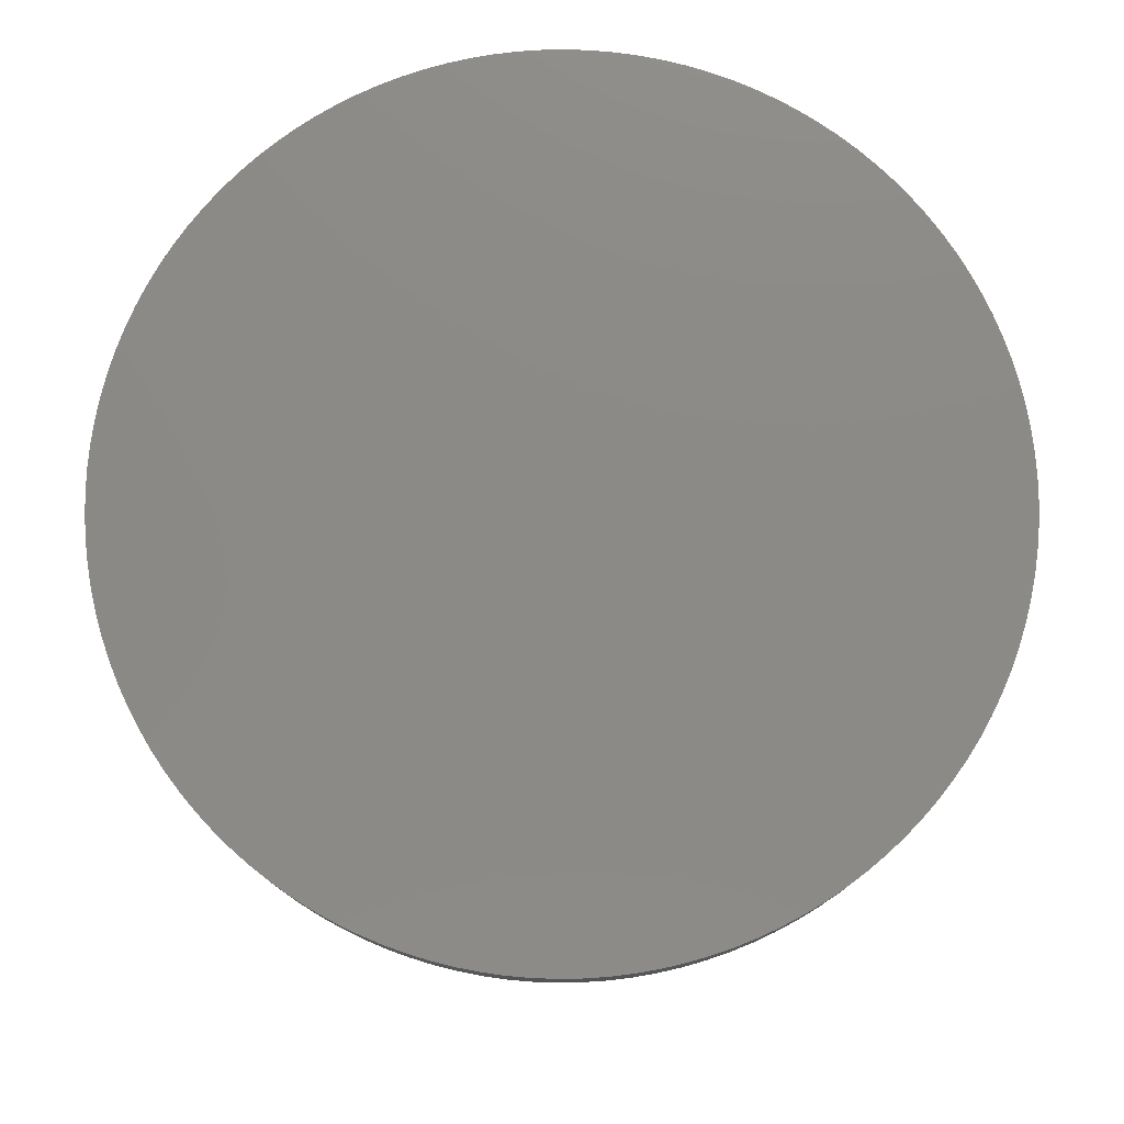
<metadata>
{"format":"stl","ext":"stl","renderer":"f3d","projection":"perspective","resolution":1024,"background":"white","views":[{"elev":78.1,"azim":-14.4,"up":"+Z"}]}
</metadata>
<code>
# stl→obj: 429 verts, 854 faces
v 60 0 0
v 59.92 3.14 -10
v 59.92 3.14 0
v 60 0 -10
v -60 0 -10
v -59.92 3.14 0
v -59.92 3.14 -10
v -60 0 0
v 3.14 59.92 -10
v 0 60 0
v 3.14 59.92 0
v 0 60 -10
v -42.43 -42.43 -10
v -44.59 -40.15 0
v -44.59 -40.15 -10
v -42.43 -42.43 0
v 44.59 40.15 0
v 42.43 42.43 -10
v 42.43 42.43 0
v 44.59 40.15 -10
v -40.15 44.59 -10
v -42.43 42.43 0
v -40.15 44.59 0
v -42.43 42.43 -10
v -21.5 56.01 -10
v -24.4 54.81 0
v -21.5 56.01 0
v -24.4 54.81 -10
v 56.01 21.5 0
v 54.81 24.4 -10
v 54.81 24.4 0
v 56.01 21.5 -10
v 27.24 53.46 -10
v 24.4 54.81 0
v 27.24 53.46 0
v 24.4 54.81 -10
v 37.76 46.63 -10
v 35.27 48.54 0
v 37.76 46.63 0
v 35.27 48.54 -10
v -54.81 24.4 -10
v -53.46 27.24 0
v -53.46 27.24 -10
v -54.81 24.4 0
v -9.386 59.26 -10
v -12.47 58.69 0
v -9.386 59.26 0
v -12.47 58.69 -10
v -59.26 -9.386 -10
v -59.67 -6.272 0
v -59.67 -6.272 -10
v -59.26 -9.386 0
v 58.69 12.47 0
v 57.96 15.53 -10
v 57.96 15.53 0
v 58.69 12.47 -10
v 57.06 18.54 -10
v 57.06 18.54 0
v 50.32 32.68 0
v 48.54 35.27 -10
v 48.54 35.27 0
v 50.32 32.68 -10
v 46.63 37.76 -10
v 46.63 37.76 0
v 53.46 27.24 0
v 51.96 30 -10
v 51.96 30 0
v 53.46 27.24 -10
v 15.53 57.96 -10
v 12.47 58.69 0
v 15.53 57.96 0
v 12.47 58.69 -10
v 40.15 44.59 -10
v 40.15 44.59 0
v -58.69 12.47 -10
v -57.96 15.53 0
v -57.96 15.53 -10
v -58.69 12.47 0
v -48.54 35.27 -10
v -46.63 37.76 0
v -46.63 37.76 -10
v -48.54 35.27 0
v -32.68 50.32 -10
v -35.27 48.54 0
v -32.68 50.32 0
v -35.27 48.54 -10
v -37.76 46.63 0
v -37.76 46.63 -10
v -3.14 59.92 -10
v -6.272 59.67 0
v -3.14 59.92 0
v -6.272 59.67 -10
v 35.27 -48.54 -10
v 37.76 -46.63 0
v 35.27 -48.54 0
v 37.76 -46.63 -10
v 59.26 -9.386 0
v 59.67 -6.272 -10
v 59.67 -6.272 0
v 59.26 -9.386 -10
v -27.24 -53.46 -10
v -24.4 -54.81 0
v -27.24 -53.46 0
v -24.4 -54.81 -10
v -46.63 -37.76 -10
v -48.54 -35.27 0
v -48.54 -35.27 -10
v -46.63 -37.76 0
v -54.81 -24.4 -10
v -56.01 -21.5 0
v -56.01 -21.5 -10
v -54.81 -24.4 0
v -57.06 -18.54 0
v -57.06 -18.54 -10
v 18.75 0 -10
v 59.92 -3.14 -10
v 18.66 -1.867 -10
v 18.66 1.742 -10
v 18.38 -3.715 -10
v 58.69 -12.47 -10
v 18.66 1.867 -10
v 18.35 -3.836 -10
v 57.96 -15.53 -10
v 59.67 6.272 -10
v 17.92 -5.527 -10
v 57.06 -18.54 -10
v 59.26 9.386 -10
v 56.01 -21.5 -10
v 18.64 1.99 -10
v 17.28 -7.283 -10
v 54.81 -24.4 -10
v 18.38 3.715 -10
v 53.46 -27.24 -10
v 16.47 -8.967 -10
v 51.96 -30 -10
v 18.35 3.836 -10
v 16.4 -9.074 -10
v 50.32 -32.68 -10
v 15.49 -10.56 -10
v 48.54 -35.27 -10
v 17.92 5.527 -10
v 14.36 -12.05 -10
v 46.63 -37.76 -10
v 44.59 -40.15 -10
v 13.18 -13.33 -10
v 42.43 -42.43 -10
v 17.28 7.283 -10
v 13.09 -13.42 -10
v 40.15 -44.59 -10
v 11.69 -14.66 -10
v 16.52 8.855 -10
v 10.27 -15.68 -10
v 32.68 -50.32 -10
v 16.47 8.967 -10
v 10.17 -15.75 -10
v 30 -51.96 -10
v 8.554 -16.69 -10
v 27.24 -53.46 -10
v 16.4 9.074 -10
v 24.4 -54.81 -10
v 6.85 -17.45 -10
v 21.5 -56.01 -10
v 15.49 10.56 -10
v 18.66 -1.742 -10
v 18.64 -1.99 -10
v 18.54 -57.06 -10
v 16.52 -8.855 -10
v 5.078 -18.05 -10
v 15.53 -57.96 -10
v 13 -13.51 -10
v 12.47 -58.69 -10
v 10.06 -15.81 -10
v 3.256 -18.47 -10
v 9.386 -59.26 -10
v 6.964 -17.4 -10
v 6.272 -59.67 -10
v 1.401 -18.7 -10
v 3.14 -59.92 -10
v 1.525 -18.68 -10
v 1.277 -18.7 -10
v 0 -60 -10
v -0.4674 -18.74 -10
v -3.14 -59.92 -10
v -0.5917 -18.73 -10
v -2.331 -18.6 -10
v -6.272 -59.67 -10
v -9.386 -59.26 -10
v -4.172 -18.28 -10
v -12.47 -58.69 -10
v -15.53 -57.96 -10
v -5.852 -17.81 -10
v -18.54 -57.06 -10
v -5.972 -17.77 -10
v -21.5 -56.01 -10
v -7.712 -17.09 -10
v -9.375 -16.24 -10
v -30 -51.96 -10
v -9.48 -16.17 -10
v -32.68 -50.32 -10
v -10.95 -15.22 -10
v -35.27 -48.54 -10
v -37.76 -46.63 -10
v -12.31 -14.14 -10
v -12.41 -14.06 -10
v -40.15 -44.59 -10
v -12.5 -13.97 -10
v -13.74 -12.75 -10
v -13.82 -12.66 -10
v -14.95 -11.32 -10
v -16 -9.777 -10
v 14.36 12.05 -10
v 13.18 13.33 -10
v 13.09 13.42 -10
v 13 13.51 -10
v 11.69 14.66 -10
v 10.27 15.68 -10
v 32.68 50.32 -10
v 10.17 15.75 -10
v 30 51.96 -10
v 10.06 15.81 -10
v 8.554 16.69 -10
v 6.964 17.4 -10
v 6.85 17.45 -10
v 21.5 56.01 -10
v 18.54 57.06 -10
v 5.078 18.05 -10
v 3.256 18.47 -10
v 9.386 59.26 -10
v 6.272 59.67 -10
v 1.525 18.68 -10
v 1.401 18.7 -10
v 1.277 18.7 -10
v -0.4674 18.74 -10
v -0.5917 18.73 -10
v -2.331 18.6 -10
v -4.172 18.28 -10
v -15.53 57.96 -10
v -5.852 17.81 -10
v -18.54 57.06 -10
v -5.972 17.77 -10
v -7.712 17.09 -10
v -27.24 53.46 -10
v -7.823 17.03 -10
v -9.375 16.24 -10
v -30 51.96 -10
v -9.48 16.17 -10
v -10.95 15.22 -10
v -12.31 14.14 -10
v -12.41 14.06 -10
v -12.5 13.97 -10
v -13.74 12.75 -10
v -44.59 40.15 -10
v -13.82 12.66 -10
v -14.95 11.32 -10
v -16 9.777 -10
v -51.96 30 -10
v -16.83 8.245 -10
v -16.89 8.135 -10
v -16.94 8.02 -10
v -17.62 6.413 -10
v -57.06 18.54 -10
v -18.13 4.746 -10
v -18.17 4.627 -10
v -18.19 4.505 -10
v -18.54 2.795 -10
v -59.67 6.272 -10
v -18.55 2.671 -10
v -18.73 0.9346 -10
v -50.32 -32.68 -10
v -51.96 -30 -10
v -16.83 -8.245 -10
v -53.46 -27.24 -10
v -16.89 -8.135 -10
v -16.94 -8.02 -10
v -17.62 -6.413 -10
v -18.13 -4.746 -10
v -57.96 -15.53 -10
v -18.17 -4.627 -10
v -50.32 32.68 -10
v -58.69 -12.47 -10
v -18.19 -4.505 -10
v -18.54 -2.795 -10
v -56.01 21.5 -10
v -18.55 -2.671 -10
v -18.73 -0.9346 -10
v -59.92 -3.14 -10
v -59.26 9.386 -10
v 59.67 6.272 0
v 59.26 9.386 0
v 6.272 59.67 0
v 9.386 59.26 0
v 18.54 57.06 0
v 21.5 56.01 0
v 30 51.96 0
v 32.68 50.32 0
v -59.26 9.386 0
v -59.67 6.272 0
v -44.59 40.15 0
v -50.32 32.68 0
v -51.96 30 0
v -56.01 21.5 0
v -57.06 18.54 0
v 59.92 -3.14 0
v 58.69 -12.47 0
v 57.96 -15.53 0
v 57.06 -18.54 0
v 56.01 -21.5 0
v 54.81 -24.4 0
v 53.46 -27.24 0
v 51.96 -30 0
v 50.32 -32.68 0
v 48.54 -35.27 0
v 46.63 -37.76 0
v 44.59 -40.15 0
v 42.43 -42.43 0
v 40.15 -44.59 0
v 32.68 -50.32 0
v 30 -51.96 0
v 27.24 -53.46 0
v 24.4 -54.81 0
v 21.5 -56.01 0
v 18.54 -57.06 0
v 15.53 -57.96 0
v 12.47 -58.69 0
v 9.386 -59.26 0
v 6.272 -59.67 0
v 3.14 -59.92 0
v 0 -60 0
v -3.14 -59.92 0
v -6.272 -59.67 0
v -9.386 -59.26 0
v -12.47 -58.69 0
v -15.53 57.96 0
v -15.53 -57.96 0
v -18.54 57.06 0
v -18.54 -57.06 0
v -21.5 -56.01 0
v -27.24 53.46 0
v -30 51.96 0
v -30 -51.96 0
v -32.68 -50.32 0
v -35.27 -48.54 0
v -37.76 -46.63 0
v -40.15 -44.59 0
v -50.32 -32.68 0
v -51.96 -30 0
v -53.46 -27.24 0
v -57.96 -15.53 0
v -58.69 -12.47 0
v -59.92 -3.14 0
v 9.556 -2.948 -80
v 10 0 -80
v 9.95 0.9957 -80
v 9.95 -0.9957 -80
v -9.988 -0.4985 -80
v 0.7473 -9.972 -80
v 1.736 -9.848 -80
v -7.971 6.038 -80
v -8.533 5.214 -80
v 7.66 -6.428 -80
v 8.262 -5.633 -80
v -6.617 -7.498 -80
v -5.837 -8.119 -80
v -3.185 -9.479 -80
v -2.225 -9.749 -80
v 6.235 7.818 -80
v -9.397 3.42 -80
v 9.802 -1.981 -80
v -5.837 8.119 -80
v -5 8.66 -80
v -7.331 6.802 -80
v 9.215 -3.884 -80
v 8.782 -4.783 -80
v 6.235 -7.818 -80
v -8.533 -5.214 -80
v -9.01 -4.339 -80
v 2.5 0 -80
v 9.802 1.981 -80
v 9.556 2.948 -80
v 1.768 -1.768 -80
v 9.215 3.884 -80
v 1.768 1.768 -80
v 8.782 4.783 -80
v 6.982 -7.159 -80
v 8.262 5.633 -80
v 7.66 6.428 -80
v 5.425 -8.4 -80
v 6.982 7.159 -80
v 4.562 -8.899 -80
v 3.653 -9.309 -80
v 5.425 8.4 -80
v 0 -2.5 -80
v 2.708 -9.626 -80
v 4.562 8.899 -80
v 3.653 9.309 -80
v -0.2493 -9.997 -80
v -1.243 -9.922 -80
v -4.113 -9.115 -80
v -1.768 -1.768 -80
v 0 2.5 -80
v 2.708 9.626 -80
v 1.736 9.848 -80
v 0.7473 9.972 -80
v -0.2493 9.997 -80
v -1.243 9.922 -80
v -4.113 9.115 -80
v -1.768 1.768 -80
v -2.225 9.749 -80
v -9.01 4.339 -80
v -2.5 0 -80
v -5 -8.66 -80
v -3.185 9.479 -80
v -7.331 -6.802 -80
v -7.971 -6.038 -80
v -6.617 7.498 -80
v -9.397 -3.42 -80
v -9.691 -2.468 -80
v -9.888 -1.49 -80
v -9.691 2.468 -80
v -9.888 1.49 -80
v -9.988 0.4985 -80
v 1.768 1.768 -60.05
v 2.5 0 -60.05
v -2.5 0 -60.05
v -1.768 1.768 -60.05
v 0 2.5 -60.05
v 1.768 -1.768 -60.05
v 0 -2.5 -60.05
v -1.768 -1.768 -60.05
f 1 2 3
f 2 1 4
f 5 6 7
f 6 5 8
f 9 10 11
f 10 9 12
f 13 14 15
f 14 13 16
f 17 18 19
f 18 17 20
f 21 22 23
f 22 21 24
f 25 26 27
f 26 25 28
f 29 30 31
f 30 29 32
f 33 34 35
f 34 33 36
f 37 38 39
f 38 37 40
f 41 42 43
f 42 41 44
f 45 46 47
f 46 45 48
f 49 50 51
f 50 49 52
f 53 54 55
f 54 53 56
f 55 57 58
f 57 55 54
f 59 60 61
f 60 59 62
f 61 63 64
f 63 61 60
f 65 66 67
f 66 65 68
f 69 70 71
f 70 69 72
f 73 39 74
f 39 73 37
f 75 76 77
f 76 75 78
f 79 80 81
f 80 79 82
f 83 84 85
f 84 83 86
f 86 87 84
f 87 86 88
f 89 90 91
f 90 89 92
f 93 94 95
f 94 93 96
f 97 98 99
f 98 97 100
f 101 102 103
f 102 101 104
f 105 106 107
f 106 105 108
f 109 110 111
f 110 109 112
f 111 113 114
f 113 111 110
f 115 4 116
f 117 116 98
f 4 115 2
f 117 98 100
f 118 2 115
f 119 100 120
f 121 2 118
f 122 120 123
f 2 121 124
f 125 123 126
f 124 121 127
f 125 126 128
f 129 127 121
f 130 128 131
f 132 127 129
f 130 131 133
f 127 132 56
f 134 133 135
f 136 56 132
f 137 135 138
f 56 136 54
f 139 138 140
f 141 54 136
f 142 140 143
f 54 141 57
f 142 143 144
f 57 141 32
f 145 144 146
f 147 32 141
f 148 146 149
f 32 147 30
f 150 149 96
f 30 147 68
f 150 96 93
f 151 68 147
f 152 93 153
f 154 68 151
f 155 153 156
f 68 154 66
f 157 156 158
f 159 66 154
f 157 158 160
f 66 159 62
f 161 160 162
f 163 62 159
f 62 163 60
f 116 164 115
f 116 117 164
f 100 165 117
f 161 162 166
f 100 119 165
f 120 122 119
f 123 125 122
f 128 130 125
f 133 167 130
f 133 134 167
f 135 137 134
f 168 166 169
f 138 139 137
f 140 142 139
f 144 145 142
f 146 148 145
f 149 170 148
f 168 169 171
f 149 150 170
f 93 152 150
f 153 155 152
f 156 172 155
f 173 171 174
f 156 157 172
f 160 175 157
f 160 161 175
f 173 174 176
f 166 168 161
f 171 173 168
f 177 176 178
f 176 179 173
f 176 177 179
f 178 180 177
f 181 180 178
f 181 182 180
f 183 182 181
f 182 183 184
f 184 183 185
f 186 185 183
f 187 185 186
f 185 187 188
f 189 188 187
f 190 188 189
f 188 190 191
f 192 191 190
f 191 192 193
f 194 193 192
f 193 194 195
f 104 195 194
f 101 195 104
f 195 101 196
f 197 196 101
f 196 197 198
f 199 198 197
f 198 199 200
f 201 200 199
f 202 200 201
f 200 202 203
f 203 202 204
f 205 204 202
f 204 205 206
f 13 206 205
f 206 13 207
f 15 207 13
f 207 15 208
f 105 208 15
f 208 105 209
f 209 107 210
f 107 209 105
f 211 60 163
f 60 211 63
f 63 211 20
f 212 20 211
f 20 212 18
f 213 18 212
f 18 213 73
f 214 73 213
f 215 73 214
f 73 215 37
f 37 215 40
f 216 40 215
f 40 216 217
f 218 217 216
f 217 218 219
f 220 219 218
f 221 219 220
f 219 221 33
f 33 221 36
f 222 36 221
f 223 36 222
f 36 223 224
f 224 223 225
f 226 225 223
f 225 226 69
f 69 226 72
f 227 72 226
f 72 227 228
f 228 227 229
f 230 229 227
f 231 229 230
f 229 231 9
f 232 9 231
f 232 12 9
f 233 12 232
f 89 233 234
f 89 234 235
f 233 89 12
f 45 235 236
f 237 236 238
f 239 238 240
f 235 92 89
f 25 240 241
f 242 241 243
f 242 243 244
f 235 45 92
f 245 244 246
f 83 246 247
f 88 247 248
f 88 248 249
f 236 48 45
f 21 249 250
f 24 250 251
f 252 251 253
f 81 253 254
f 236 237 48
f 79 254 255
f 256 255 257
f 43 257 258
f 41 258 259
f 41 259 260
f 261 260 262
f 77 262 263
f 75 263 264
f 75 264 265
f 238 239 237
f 266 265 267
f 266 267 268
f 269 210 107
f 240 25 239
f 270 210 269
f 241 28 25
f 210 270 271
f 241 242 28
f 272 271 270
f 244 245 242
f 271 272 273
f 246 83 245
f 109 273 272
f 247 86 83
f 273 109 274
f 247 88 86
f 274 109 275
f 249 21 88
f 111 275 109
f 250 24 21
f 114 275 111
f 251 252 24
f 275 114 276
f 253 81 252
f 277 276 114
f 254 79 81
f 276 277 278
f 255 279 79
f 280 278 277
f 255 256 279
f 278 280 281
f 257 43 256
f 281 280 282
f 258 41 43
f 49 282 280
f 260 283 41
f 51 282 49
f 260 261 283
f 282 51 284
f 262 77 261
f 284 51 285
f 263 75 77
f 286 285 51
f 265 287 75
f 5 285 286
f 265 266 287
f 285 5 268
f 268 7 266
f 268 5 7
f 288 127 289
f 127 288 124
f 3 124 288
f 124 3 2
f 289 56 53
f 56 289 127
f 58 32 29
f 32 58 57
f 64 20 17
f 20 64 63
f 31 68 65
f 68 31 30
f 228 290 291
f 290 228 229
f 224 292 293
f 292 224 225
f 36 293 34
f 293 36 224
f 225 71 292
f 71 225 69
f 72 291 70
f 291 72 228
f 229 11 290
f 11 229 9
f 217 294 295
f 294 217 219
f 40 295 38
f 295 40 217
f 219 35 294
f 35 219 33
f 18 74 19
f 74 18 73
f 266 296 287
f 296 266 297
f 81 298 252
f 298 81 80
f 252 22 24
f 22 252 298
f 256 299 279
f 299 256 300
f 43 300 256
f 300 43 42
f 279 82 79
f 82 279 299
f 261 301 283
f 301 261 302
f 283 44 41
f 44 283 301
f 77 302 261
f 302 77 76
f 7 297 266
f 297 7 6
f 3 303 1
f 288 303 3
f 288 99 303
f 289 99 288
f 289 97 99
f 53 97 289
f 53 304 97
f 55 304 53
f 55 305 304
f 58 305 55
f 58 306 305
f 29 306 58
f 29 307 306
f 31 307 29
f 31 308 307
f 65 308 31
f 65 309 308
f 67 309 65
f 67 310 309
f 59 310 67
f 59 311 310
f 61 311 59
f 61 312 311
f 64 312 61
f 64 313 312
f 17 313 64
f 17 314 313
f 19 314 17
f 19 315 314
f 74 315 19
f 74 316 315
f 39 316 74
f 39 94 316
f 38 94 39
f 38 95 94
f 295 95 38
f 295 317 95
f 294 317 295
f 294 318 317
f 35 318 294
f 35 319 318
f 34 319 35
f 34 320 319
f 293 320 34
f 293 321 320
f 292 321 293
f 292 322 321
f 71 322 292
f 71 323 322
f 70 323 71
f 70 324 323
f 291 324 70
f 291 325 324
f 290 325 291
f 290 326 325
f 11 326 290
f 11 327 326
f 10 327 11
f 10 328 327
f 91 328 10
f 91 329 328
f 90 329 91
f 90 330 329
f 47 330 90
f 47 331 330
f 46 331 47
f 46 332 331
f 333 332 46
f 333 334 332
f 335 334 333
f 335 336 334
f 27 336 335
f 27 337 336
f 26 337 27
f 26 102 337
f 338 102 26
f 338 103 102
f 339 103 338
f 339 340 103
f 85 340 339
f 85 341 340
f 84 341 85
f 84 342 341
f 87 342 84
f 87 343 342
f 23 343 87
f 23 344 343
f 22 344 23
f 22 16 344
f 298 16 22
f 298 14 16
f 80 14 298
f 80 108 14
f 82 108 80
f 82 106 108
f 299 106 82
f 299 345 106
f 300 345 299
f 300 346 345
f 42 346 300
f 42 347 346
f 44 347 42
f 44 112 347
f 301 112 44
f 301 110 112
f 302 110 301
f 302 113 110
f 76 113 302
f 76 348 113
f 78 348 76
f 78 349 348
f 296 349 78
f 296 52 349
f 297 52 296
f 297 50 52
f 6 50 297
f 6 350 50
f 350 6 8
f 242 339 338
f 339 242 245
f 28 338 26
f 338 28 242
f 245 85 339
f 85 245 83
f 88 23 87
f 23 88 21
f 237 335 333
f 335 237 239
f 48 333 46
f 333 48 237
f 239 27 335
f 27 239 25
f 92 47 90
f 47 92 45
f 12 91 10
f 91 12 89
f 181 327 328
f 327 181 178
f 176 325 326
f 325 176 174
f 166 321 322
f 321 166 162
f 171 323 324
f 323 171 169
f 96 316 94
f 316 96 149
f 156 317 318
f 317 156 153
f 153 95 317
f 95 153 93
f 160 319 320
f 319 160 158
f 315 144 314
f 144 315 146
f 313 140 312
f 140 313 143
f 309 131 308
f 131 309 133
f 311 135 310
f 135 311 138
f 307 126 306
f 126 307 128
f 305 120 304
f 120 305 123
f 13 344 16
f 344 13 205
f 202 342 343
f 342 202 201
f 201 341 342
f 341 201 199
f 197 103 340
f 103 197 101
f 199 340 341
f 340 199 197
f 194 336 337
f 336 194 192
f 104 337 102
f 337 104 194
f 192 334 336
f 334 192 190
f 189 331 332
f 331 189 187
f 186 329 330
f 329 186 183
f 272 112 109
f 112 272 347
f 270 347 272
f 347 270 346
f 269 346 270
f 346 269 345
f 15 108 105
f 108 15 14
f 277 349 280
f 349 277 348
f 286 8 5
f 8 286 350
f 67 62 59
f 62 67 66
f 287 78 75
f 78 287 296
f 178 326 327
f 326 178 176
f 174 324 325
f 324 174 171
f 162 320 321
f 320 162 160
f 169 322 323
f 322 169 166
f 149 315 316
f 315 149 146
f 158 318 319
f 318 158 156
f 314 143 313
f 143 314 144
f 312 138 311
f 138 312 140
f 308 128 307
f 128 308 131
f 310 133 309
f 133 310 135
f 306 123 305
f 123 306 126
f 304 100 97
f 100 304 120
f 99 116 303
f 116 99 98
f 303 4 1
f 4 303 116
f 205 343 344
f 343 205 202
f 190 332 334
f 332 190 189
f 187 330 331
f 330 187 186
f 183 328 329
f 328 183 181
f 107 345 269
f 345 107 106
f 114 348 277
f 348 114 113
f 280 52 49
f 52 280 349
f 51 350 286
f 350 51 50
f 125 351 122
f 115 352 118
f 118 353 121
f 353 118 352
f 164 354 352
f 354 164 117
f 284 285 355
f 356 179 177
f 179 356 357
f 358 255 254
f 255 358 359
f 139 360 361
f 360 139 142
f 164 352 115
f 362 203 204
f 203 362 363
f 364 191 193
f 191 364 365
f 215 366 216
f 367 262 260
f 119 351 368
f 351 119 122
f 369 244 370
f 244 369 246
f 371 253 251
f 253 371 358
f 367 260 259
f 117 368 354
f 368 117 165
f 119 368 165
f 125 372 351
f 372 125 130
f 134 361 373
f 361 134 137
f 167 372 130
f 152 374 150
f 375 273 376
f 273 375 271
f 377 352 354
f 377 354 368
f 352 377 353
f 377 368 351
f 353 377 378
f 377 351 372
f 378 377 379
f 380 372 373
f 379 377 381
f 380 373 361
f 382 381 377
f 380 361 360
f 381 382 383
f 380 360 384
f 383 382 385
f 380 384 374
f 385 382 386
f 380 374 387
f 386 382 388
f 380 387 389
f 388 382 366
f 380 389 390
f 366 382 391
f 392 390 393
f 391 382 394
f 394 382 395
f 372 380 377
f 392 393 357
f 392 357 356
f 390 392 380
f 396 392 356
f 397 392 396
f 365 392 397
f 364 392 365
f 398 392 364
f 392 398 399
f 400 395 382
f 395 400 401
f 401 400 402
f 402 400 403
f 400 404 403
f 400 405 404
f 406 400 407
f 400 408 405
f 409 407 410
f 411 399 398
f 400 412 408
f 363 399 411
f 400 406 412
f 362 399 363
f 407 370 406
f 413 399 362
f 407 369 370
f 414 399 413
f 407 415 369
f 375 399 414
f 407 371 415
f 376 399 375
f 407 358 371
f 399 376 410
f 407 359 358
f 416 410 376
f 407 409 359
f 417 410 416
f 410 367 409
f 418 410 417
f 410 419 367
f 355 410 418
f 410 420 419
f 421 410 355
f 410 421 420
f 417 281 418
f 281 417 278
f 206 207 413
f 413 208 414
f 208 413 207
f 411 195 196
f 195 411 398
f 398 193 195
f 193 398 364
f 363 196 198
f 196 363 411
f 356 180 396
f 180 356 177
f 159 385 163
f 220 394 221
f 404 234 233
f 234 404 405
f 371 251 250
f 358 254 253
f 415 248 369
f 248 415 249
f 370 241 406
f 241 370 243
f 370 244 243
f 412 238 408
f 238 412 240
f 409 259 258
f 259 409 367
f 359 258 257
f 258 359 409
f 420 265 264
f 421 268 267
f 355 268 421
f 268 355 285
f 139 361 137
f 167 373 372
f 373 167 134
f 393 173 357
f 173 393 168
f 173 179 357
f 374 155 387
f 155 374 152
f 150 374 170
f 387 172 389
f 172 387 155
f 157 389 172
f 389 161 390
f 161 389 175
f 175 389 157
f 208 209 414
f 275 276 416
f 274 275 416
f 281 282 418
f 418 284 355
f 284 418 282
f 198 200 363
f 200 203 363
f 365 185 188
f 185 365 397
f 188 191 365
f 180 182 396
f 388 214 213
f 214 388 366
f 221 394 222
f 366 218 216
f 218 366 391
f 401 227 226
f 227 401 402
f 404 233 232
f 405 235 234
f 371 249 415
f 249 371 250
f 369 248 247
f 369 247 246
f 406 240 412
f 240 406 241
f 408 238 236
f 408 235 405
f 235 408 236
f 359 257 255
f 419 264 263
f 264 419 420
f 367 263 262
f 263 367 419
f 420 267 265
f 267 420 421
f 390 168 393
f 168 390 161
f 145 384 360
f 384 145 148
f 145 360 142
f 414 210 375
f 210 414 209
f 413 204 206
f 204 413 362
f 416 278 417
f 278 416 276
f 397 182 184
f 182 397 396
f 184 185 397
f 154 385 159
f 385 154 383
f 214 366 215
f 391 220 218
f 220 391 394
f 402 231 230
f 231 402 403
f 402 230 227
f 403 232 231
f 232 403 404
f 384 170 374
f 170 384 148
f 376 274 416
f 274 376 273
f 210 271 375
f 136 379 141
f 212 388 213
f 388 212 386
f 211 386 212
f 394 223 222
f 223 394 395
f 151 383 154
f 383 151 381
f 132 379 136
f 379 132 378
f 163 386 211
f 386 163 385
f 395 226 223
f 226 395 401
f 147 381 151
f 141 381 147
f 381 141 379
f 129 378 132
f 121 378 129
f 378 121 353
f 377 422 382
f 422 377 423
f 424 407 425
f 407 424 410
f 400 422 426
f 422 400 382
f 427 422 423
f 428 422 427
f 428 426 422
f 429 426 428
f 429 425 426
f 425 429 424
f 407 426 425
f 426 407 400
f 380 428 427
f 428 380 392
f 429 410 424
f 410 429 399
f 380 423 377
f 423 380 427
f 392 429 428
f 429 392 399

</code>
